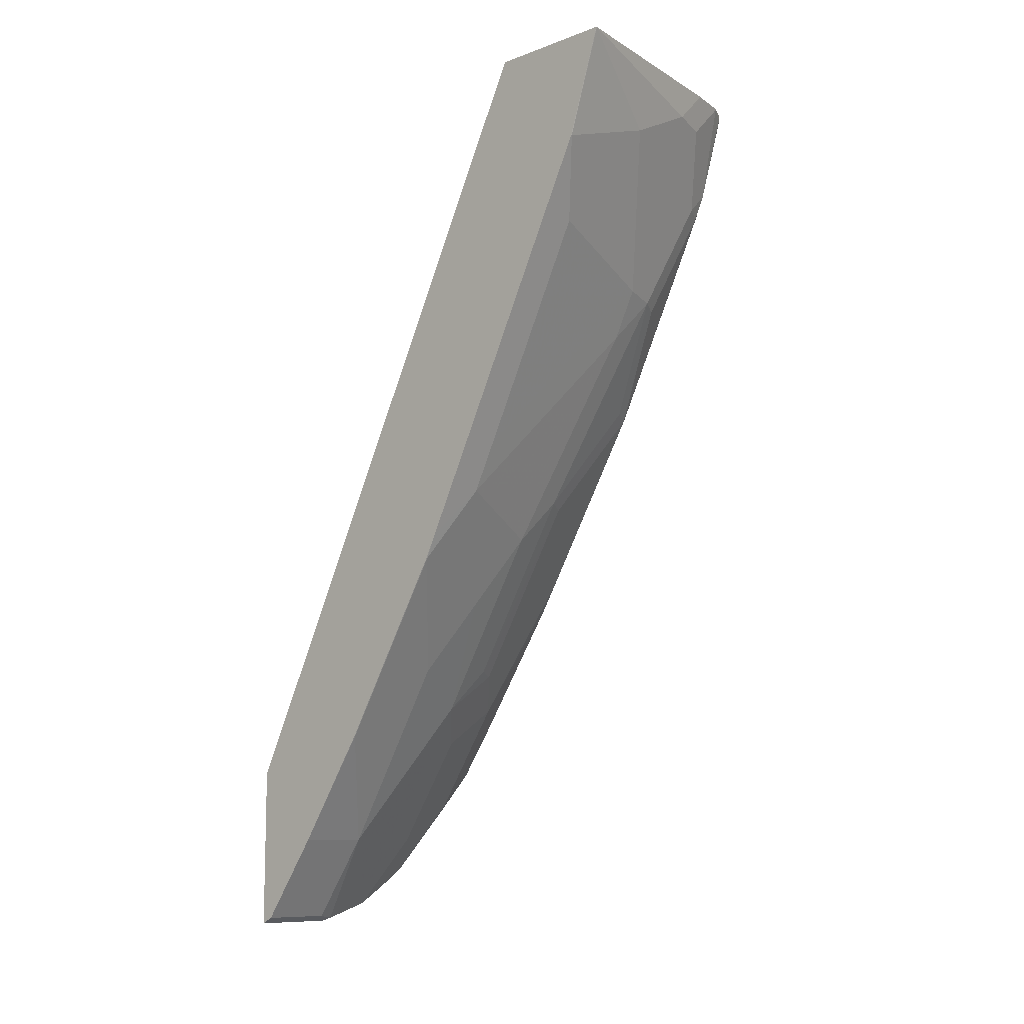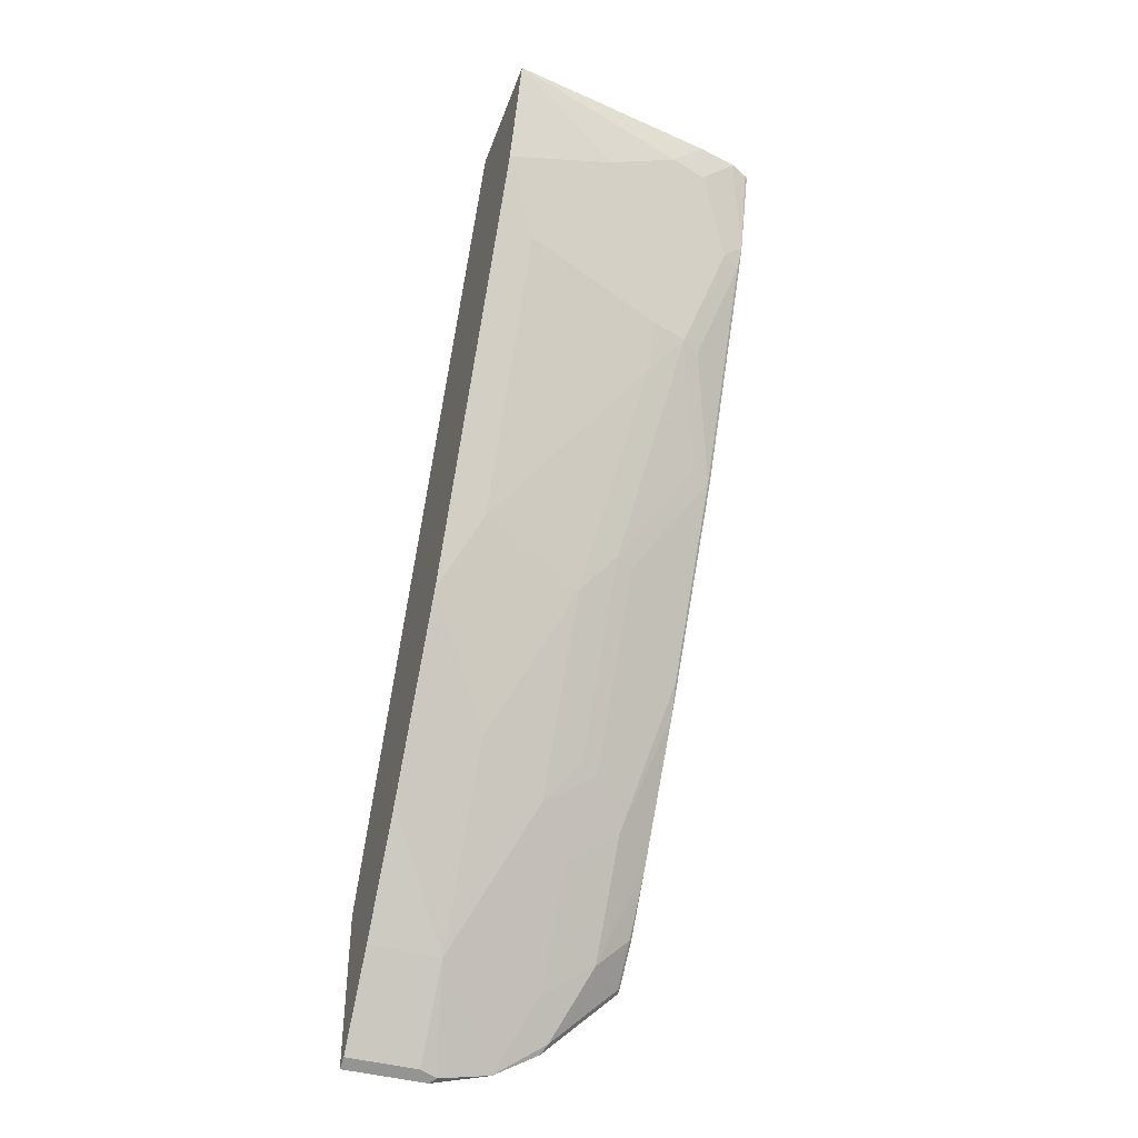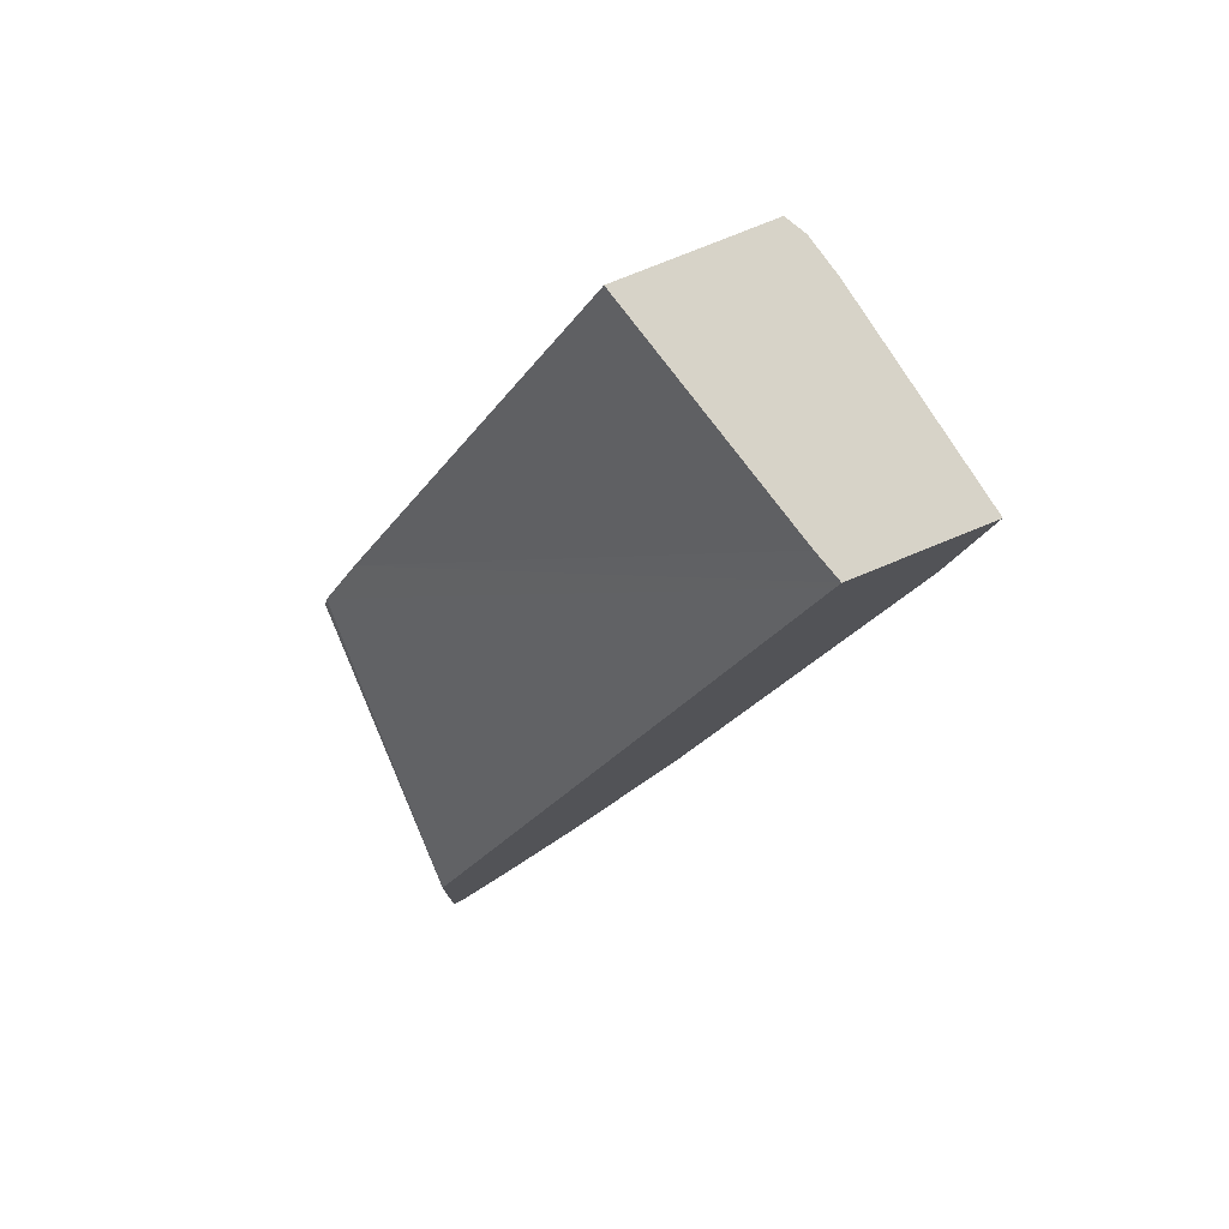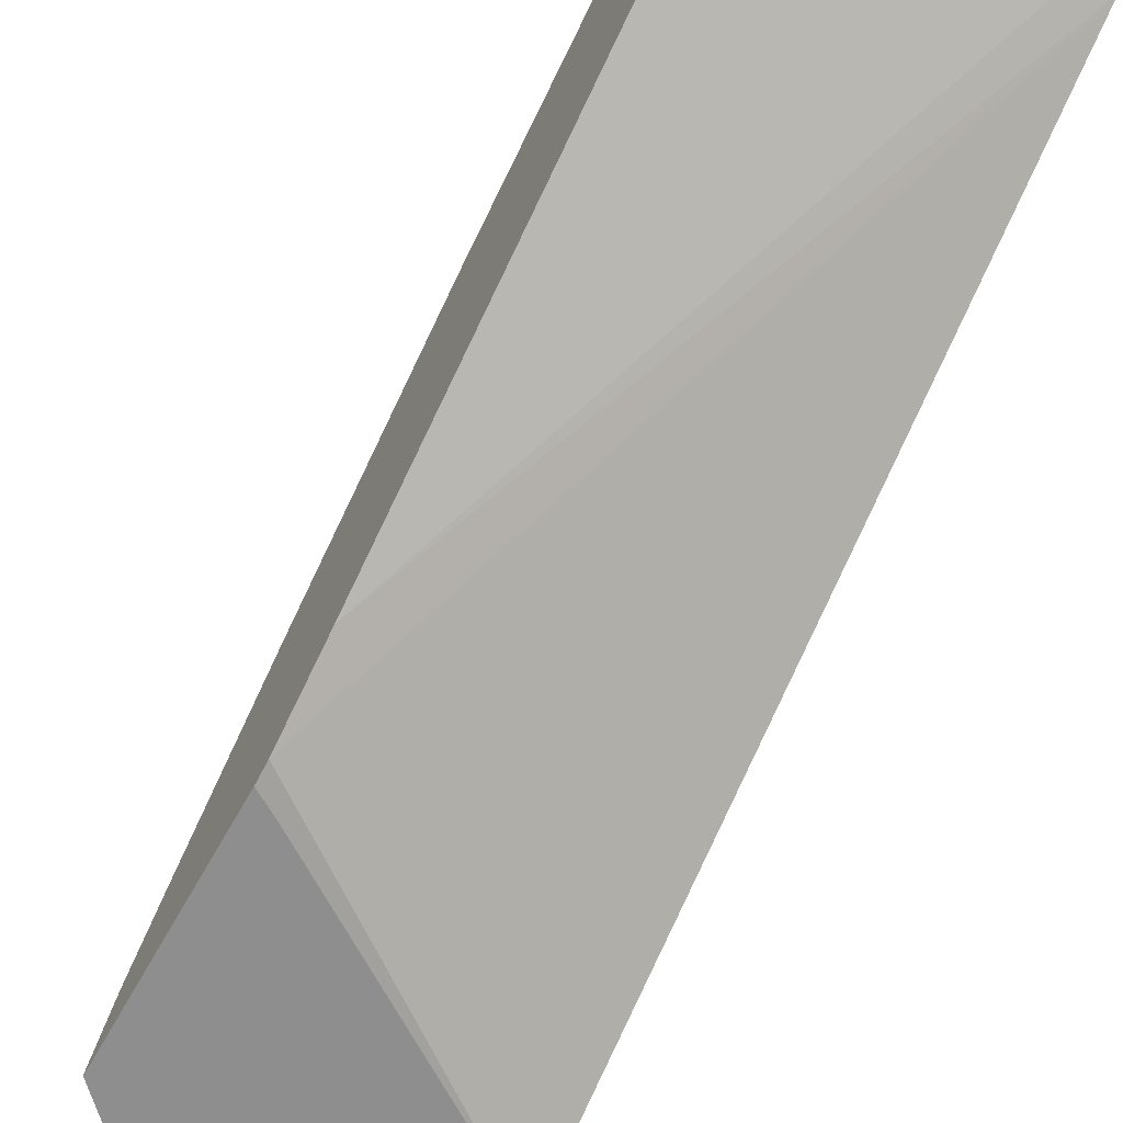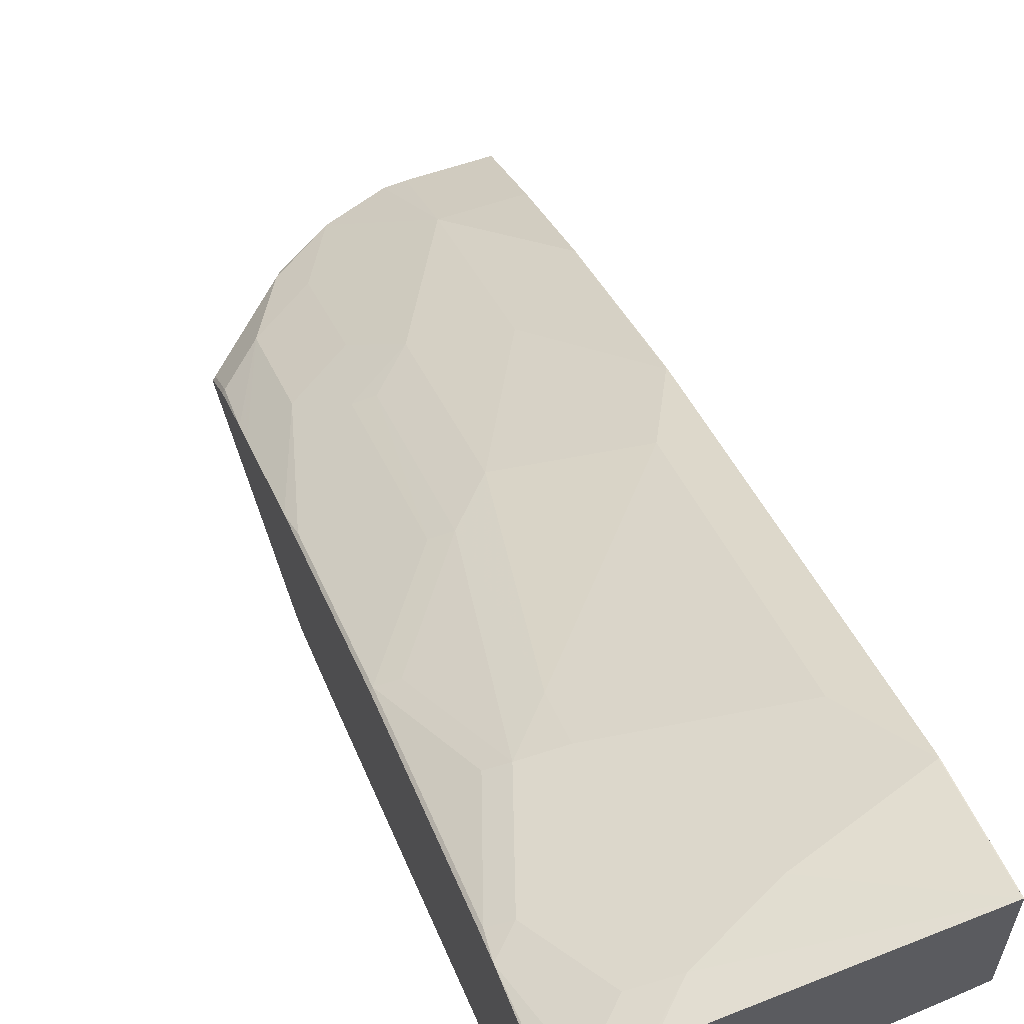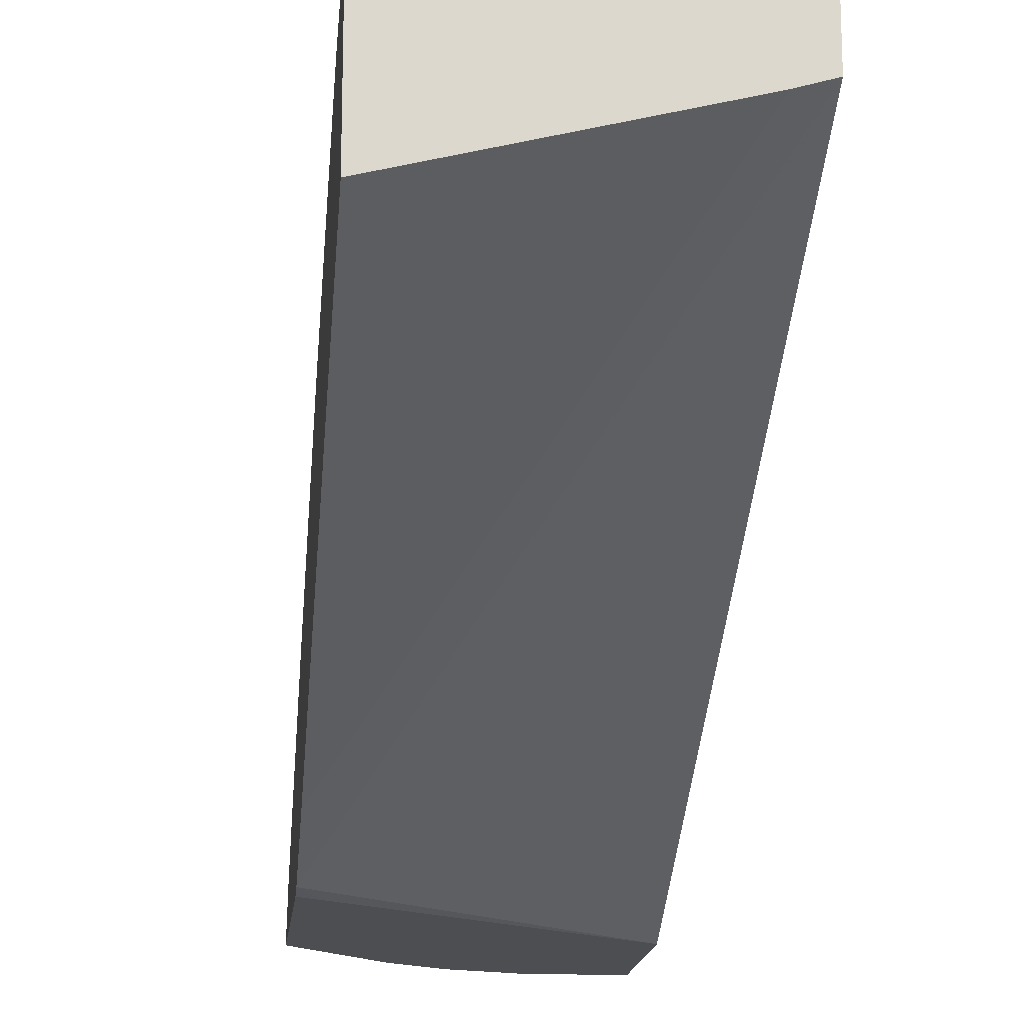
<metadata>
{"format":"obj","ext":"obj","renderer":"f3d","projection":"perspective","resolution":1024,"background":"white","views":[{"elev":-9.9,"azim":-46.6,"up":"+Y"},{"elev":-41.3,"azim":-19.2,"up":"+Y"},{"elev":76.8,"azim":-112.3,"up":"+Y"},{"elev":-65.0,"azim":150.9,"up":"+Z"},{"elev":61.0,"azim":160.6,"up":"+Z"},{"elev":-16.8,"azim":174.2,"up":"+Z"}]}
</metadata>
<code>
v 1.525e-05 0.1095 0.8662
v 0.1887 0.07542 0.8302
v 0.2227 0.1095 0.8302
v -0.0008543 0.1095 0.8662
v 1.525e-05 -6.203e-05 0.8302
v 0.1132 0.03768 0.8302
v 0.2264 0.07076 0.8208
v 0.2641 0.1084 0.8208
v 0.2264 0.1095 0.8294
v 0.2264 -6.203e-05 0.7925
v -0.0008543 0.1095 0.734
v -0.0008543 -0.0008845 0.8298
v 0.03774 -0.07555 0.7925
v 0.1509 -0.0378 0.7925
v 0.2641 -0.004723 0.7831
v 0.2857 0.01675 0.7831
v 0.283 0.1038 0.8114
v 0.265 0.1095 0.8207
v 0.2641 0.1095 0.821
v 0.2561 0.1095 0.8228
v 0.1887 -0.1133 0.7548
v 0.2264 -0.1179 0.7453
v 0.03025 0.1095 0.7246
v 0.2857 -0.3686 0.395
v 0.2857 -0.4447 0.3559
v -0.0008543 0.1009 0.7296
v -0.0008543 -0.05096 0.8048
v -0.0008543 -0.07555 0.7925
v 0.03774 -0.302 0.6793
v 0.283 -0.009475 0.7737
v 0.2857 -0.007464 0.7723
v 0.2857 0.1058 0.81
v 0.2857 0.1095 0.81
v 0.1887 -0.1635 0.7296
v 0.2641 -0.2312 0.6698
v 0.2453 -0.1227 0.7359
v 0.1887 -0.3444 0.6321
v 0.2857 0.1095 0.6591
v 0.2857 0.09863 0.653
v 0.2857 -0.4628 0.352
v 0.2641 -0.4761 0.352
v -0.0008543 -0.654 0.352
v -0.0008543 -0.6038 0.3771
v -0.0008543 -0.5792 0.3894
v -0.0008543 -0.302 0.6793
v -0.0008543 -0.4022 0.6291
v 0.03774 -0.3523 0.6541
v 0.283 -0.2359 0.6604
v 0.2857 -0.2339 0.6591
v 0.1509 -0.3899 0.6164
v 0.1509 -0.5786 0.5032
v 0.1887 -0.533 0.519
v 0.2075 -0.3492 0.6227
v 0.2857 -0.6893 0.352
v -0.0008543 -0.8241 0.352
v -0.0008543 -0.4274 0.6164
v 1.525e-05 -0.4277 0.6164
v 0.07549 -0.5409 0.541
v 0.1132 -0.4654 0.5787
v 0.2453 -0.3868 0.585
v 0.2453 -0.5755 0.4718
v 0.283 -0.4245 0.5473
v 0.2857 -0.4225 0.5459
v 0.07549 -0.7296 0.4277
v 0.1887 -0.6164 0.4655
v 0.2075 -0.5378 0.5095
v 0.2857 -0.6874 0.3559
v 0.2806 -0.6944 0.352
v 0.08789 -0.8241 0.352
v -0.0008543 -0.8177 0.3648
v -0.0008543 -0.6161 0.5033
v 1.525e-05 -0.6164 0.5032
v 0.2453 -0.6887 0.3963
v 0.2857 -0.4535 0.5271
v -0.0008543 -0.7296 0.4277
v 0.07549 -0.8177 0.3648
v 0.09437 -0.8208 0.3585
v 0.1509 -0.8051 0.3522
v 0.1887 -0.7296 0.39
v 0.283 -0.6887 0.3585
v 0.2857 -0.6496 0.3937
v 0.2453 -0.7265 0.3585
v 0.2388 -0.7362 0.352
v 0.1509 -0.8052 0.352
v 0.2075 -0.7642 0.3585
v 0.283 -0.651 0.3963
v 0.2857 -0.591 0.4353
v 0.2857 -0.5667 0.4516
v 0.1515 -0.8049 0.352
v 0.2011 -0.7739 0.352
f 47 59 50
f 40 55 42
f 40 42 41
f 46 56 57
f 46 57 47
f 47 57 58
f 47 58 59
f 48 53 60
f 51 61 66
f 48 61 62
f 48 62 63
f 48 63 49
f 50 59 51
f 51 64 78
f 51 78 79
f 51 79 65
f 51 65 61
f 48 60 61
f 40 69 55
f 35 53 48
f 40 89 84
f 51 66 52
f 25 42 43
f 25 43 44
f 25 44 26
f 29 45 46
f 29 46 47
f 30 36 48
f 30 48 49
f 30 49 31
f 34 47 50
f 34 50 37
f 35 37 53
f 37 50 51
f 37 51 52
f 37 52 53
f 40 54 68
f 40 68 83
f 40 83 90
f 40 90 89
f 40 84 69
f 51 59 58
f 67 80 68
f 52 66 53
f 69 84 77
f 69 77 76
f 71 75 72
f 73 79 78
f 73 78 85
f 73 85 82
f 73 82 80
f 73 80 86
f 68 82 83
f 73 86 87
f 77 84 78
f 78 84 89
f 78 89 85
f 81 87 86
f 82 85 90
f 82 90 83
f 85 89 90
f 25 41 42
f 73 87 88
f 68 80 82
f 67 86 80
f 67 81 86
f 53 61 60
f 54 67 68
f 55 69 76
f 55 76 70
f 56 71 72
f 56 72 57
f 57 72 58
f 58 72 64
f 61 65 79
f 61 79 73
f 61 73 88
f 61 88 74
f 61 74 62
f 62 74 63
f 64 75 70
f 64 70 76
f 64 76 77
f 64 77 78
f 64 72 75
f 51 58 64
f 25 40 41
f 53 66 61
f 23 38 39
f 4 55 70
f 4 70 75
f 4 75 71
f 4 71 56
f 4 56 46
f 4 45 28
f 4 28 27
f 4 27 12
f 4 42 55
f 4 12 5
f 5 13 14
f 5 14 6
f 6 14 10
f 7 10 15
f 7 15 16
f 7 16 8
f 8 17 18
f 23 39 24
f 5 12 13
f 4 43 42
f 4 44 43
f 4 26 44
f 1 2 3
f 1 3 9
f 1 9 20
f 1 20 19
f 1 19 18
f 1 18 33
f 1 33 38
f 1 38 23
f 1 23 11
f 1 11 4
f 1 4 5
f 1 5 6
f 1 6 2
f 2 7 8
f 2 8 9
f 2 9 3
f 2 6 10
f 2 10 7
f 4 11 26
f 8 18 19
f 8 19 20
f 4 46 45
f 8 16 17
f 16 81 67
f 16 67 54
f 16 54 40
f 16 40 25
f 16 25 24
f 16 24 39
f 16 39 38
f 16 38 33
f 16 33 32
f 16 32 17
f 17 32 18
f 18 32 33
f 8 20 9
f 21 47 34
f 21 34 22
f 22 35 48
f 22 48 36
f 22 34 37
f 22 37 35
f 16 87 81
f 16 88 87
f 21 29 47
f 16 63 74
f 16 74 88
f 10 14 21
f 10 21 22
f 10 22 15
f 11 24 25
f 11 25 26
f 12 27 13
f 13 27 28
f 13 28 45
f 11 23 24
f 13 29 21
f 13 21 14
f 15 30 16
f 15 22 36
f 15 36 30
f 16 30 31
f 16 31 49
f 13 45 29
f 16 49 63

</code>
